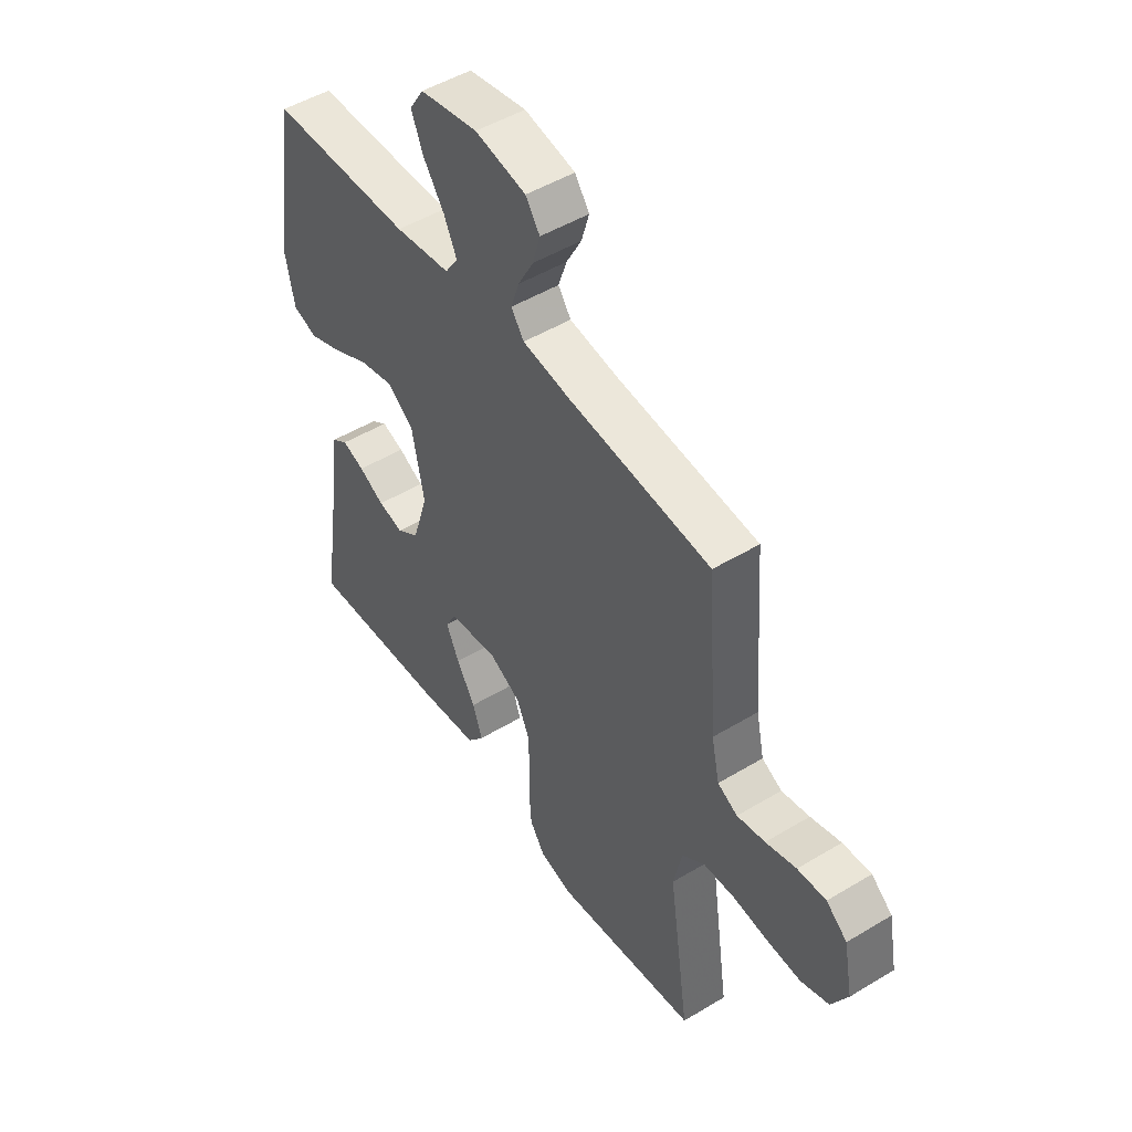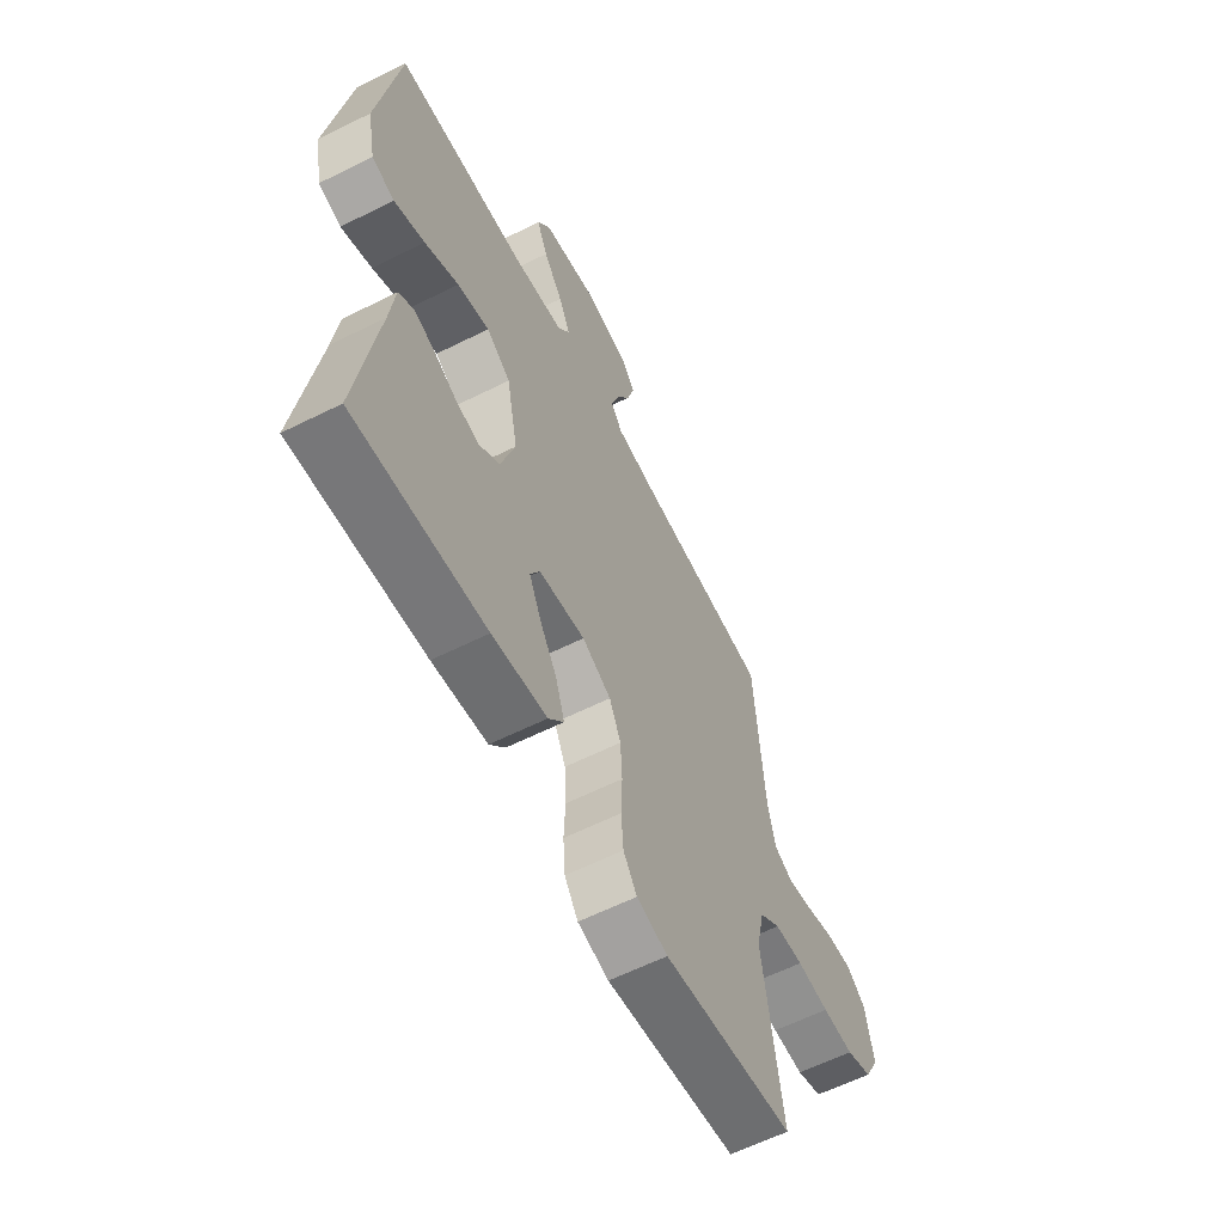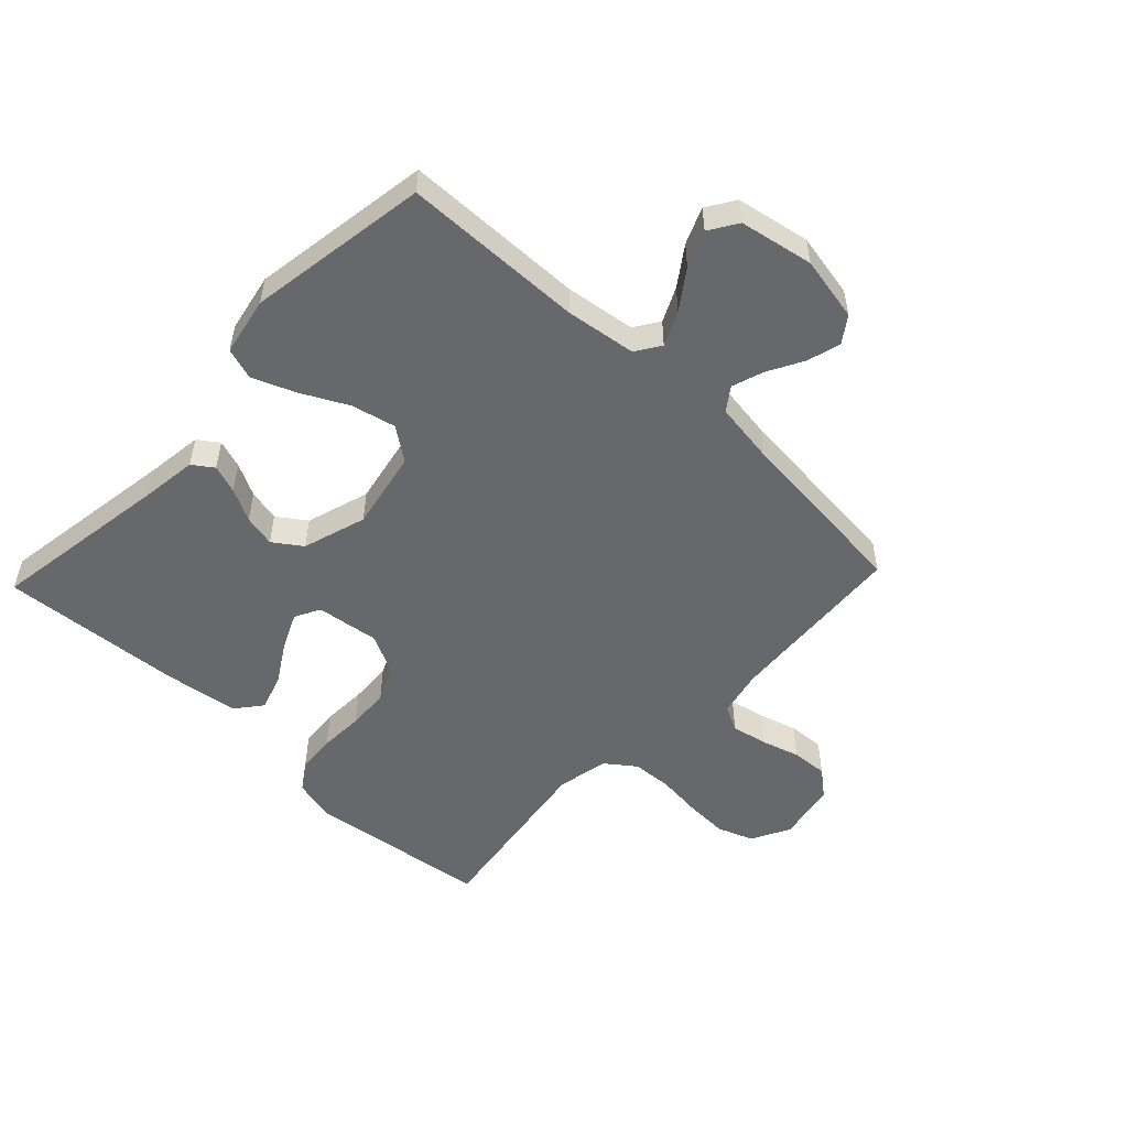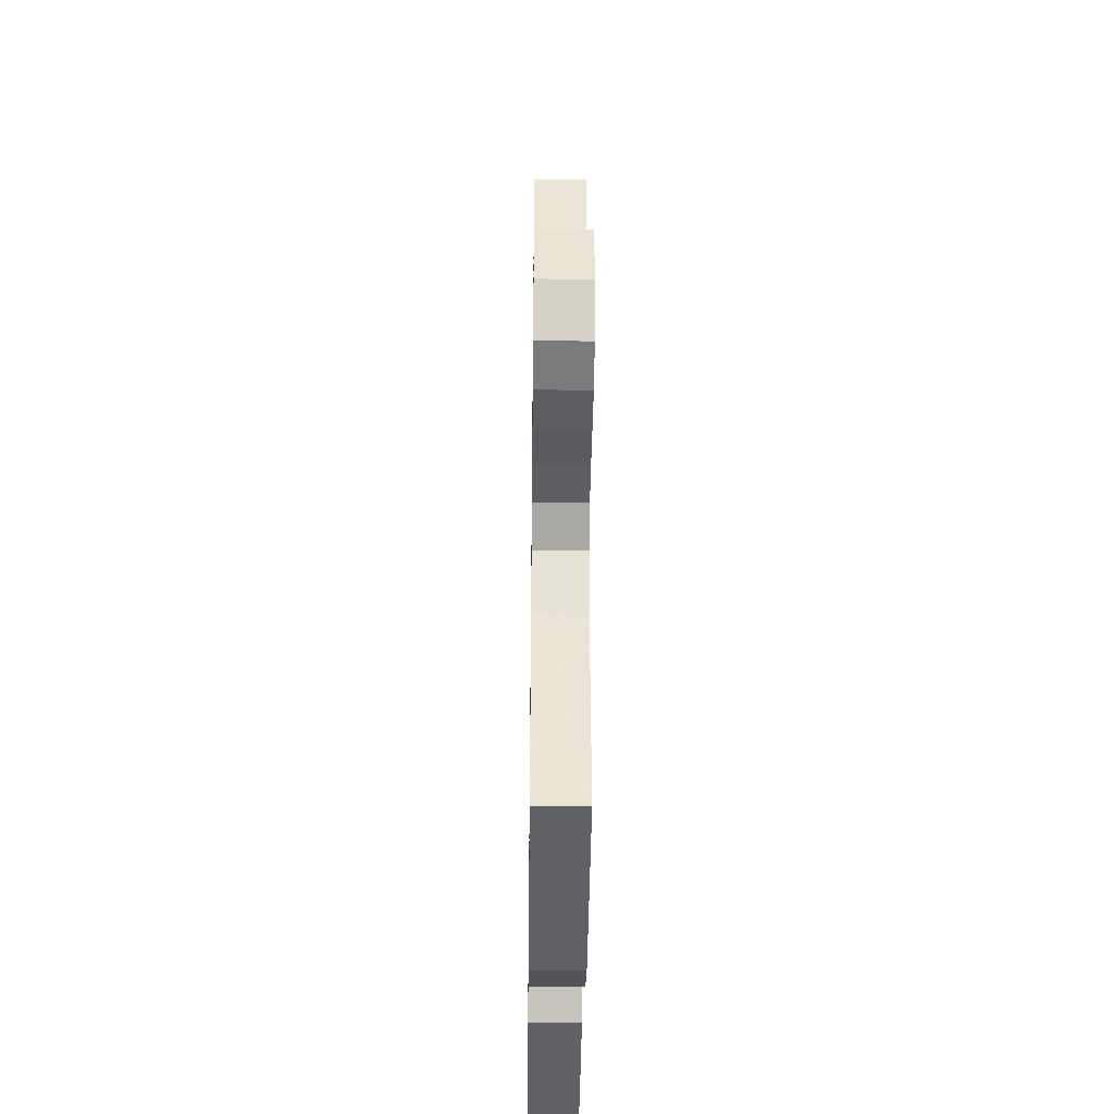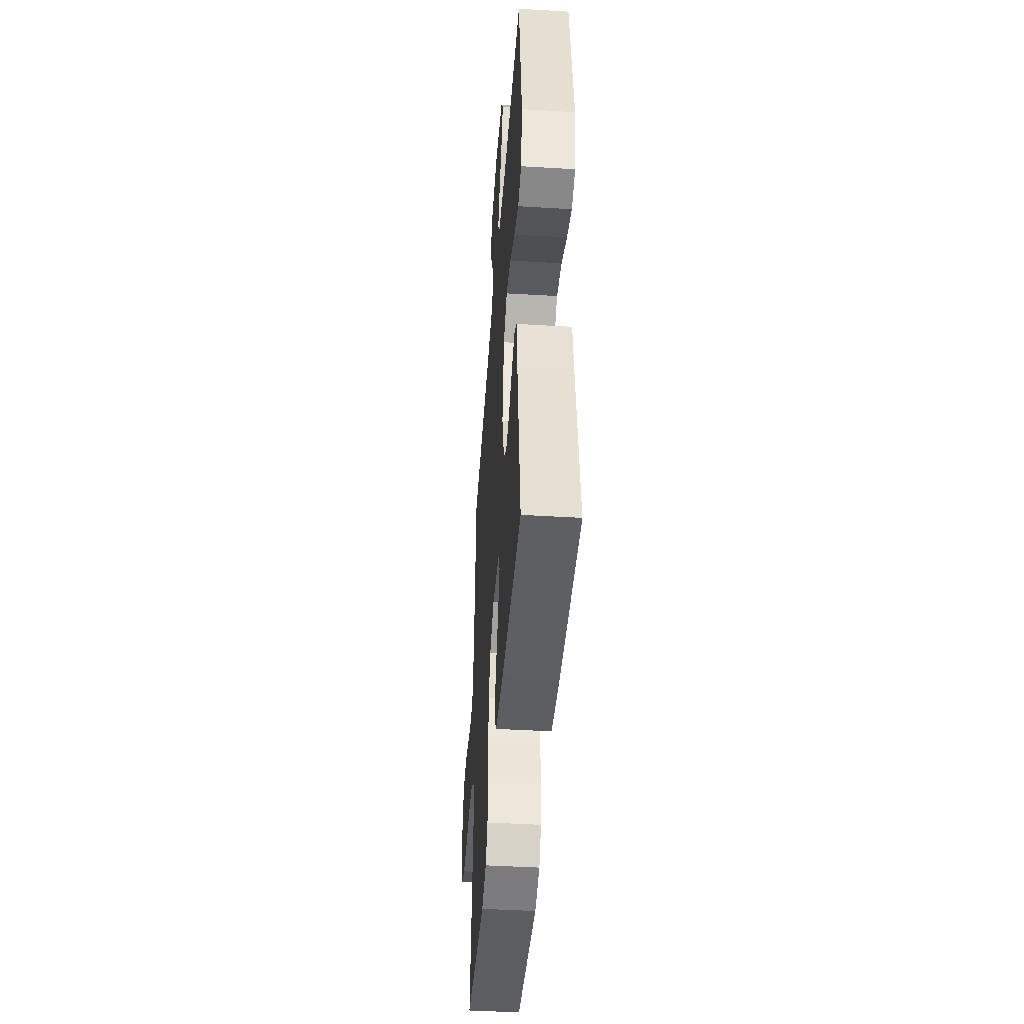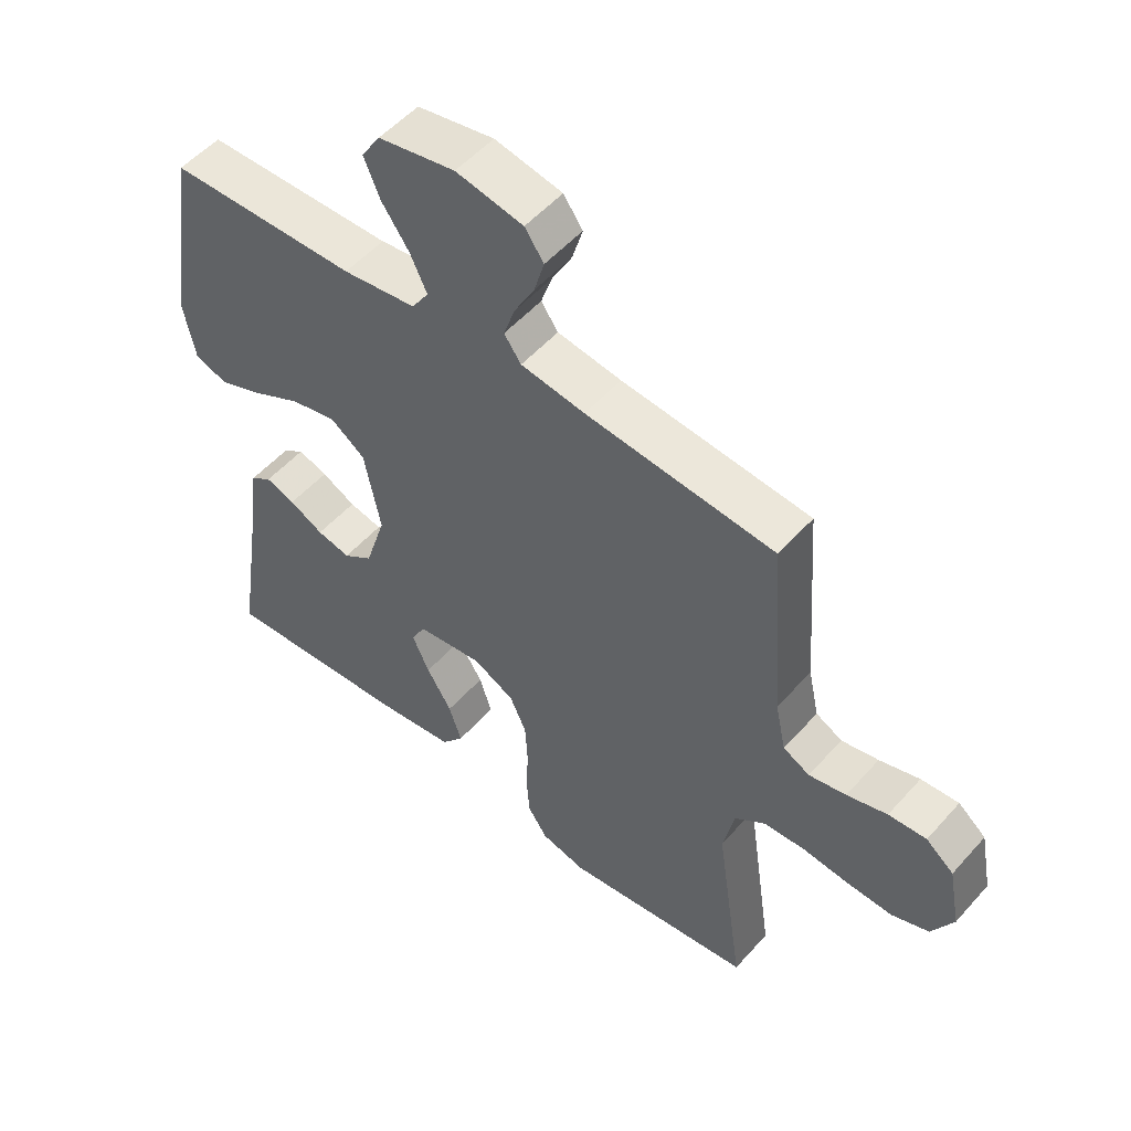
<metadata>
{"format":"obj","ext":"obj","renderer":"f3d","projection":"perspective","resolution":1024,"background":"white","views":[{"elev":49.2,"azim":56.2,"up":"+Z"},{"elev":-60.8,"azim":-63.0,"up":"+Z"},{"elev":-52.5,"azim":-43.5,"up":"+Y"},{"elev":-38.1,"azim":89.3,"up":"+Z"},{"elev":-44.6,"azim":-94.0,"up":"+Z"},{"elev":52.7,"azim":40.3,"up":"+Z"}]}
</metadata>
<code>
v -0.5 0.07 0.5
v -0.2 0.07 0.506
v -0.083 0.07 0.522
v -0.056 0.07 0.563
v -0.083 0.07 0.62
v -0.127 0.07 0.683
v -0.152 0.07 0.743
v -0.122 0.07 0.79
v 0 0.07 0.813
v 0.107 0.07 0.792
v 0.137 0.07 0.749
v 0.121 0.07 0.694
v 0.089 0.07 0.635
v 0.071 0.07 0.582
v 0.098 0.07 0.544
v 0.2 0.07 0.529
v 0.5 0.07 0.5
v 0.522 0.07 0.2
v 0.539 0.07 0.122
v 0.581 0.07 0.1
v 0.64 0.07 0.112
v 0.704 0.07 0.131
v 0.764 0.07 0.135
v 0.808 0.07 0.099
v 0.827 0.07 0
v 0.793 0.07 -0.064
v 0.734 0.07 -0.086
v 0.662 0.07 -0.083
v 0.588 0.07 -0.075
v 0.522 0.07 -0.079
v 0.474 0.07 -0.115
v 0.456 0.07 -0.2
v 0.5 0.07 -0.5
v 0.2 0.07 -0.54
v 0.129 0.07 -0.522
v 0.098 0.07 -0.476
v 0.093 0.07 -0.411
v 0.096 0.07 -0.338
v 0.092 0.07 -0.268
v 0.066 0.07 -0.21
v 0 0.07 -0.176
v -0.105 0.07 -0.19
v -0.127 0.07 -0.232
v -0.1 0.07 -0.291
v -0.06 0.07 -0.356
v -0.04 0.07 -0.417
v -0.075 0.07 -0.461
v -0.2 0.07 -0.478
v -0.5 0.07 -0.5
v -0.454 0.07 -0.2
v -0.442 0.07 -0.107
v -0.408 0.07 -0.083
v -0.361 0.07 -0.099
v -0.307 0.07 -0.127
v -0.254 0.07 -0.139
v -0.207 0.07 -0.106
v -0.174 0.07 0
v -0.2 0.07 0.131
v -0.255 0.07 0.171
v -0.328 0.07 0.154
v -0.406 0.07 0.114
v -0.476 0.07 0.086
v -0.528 0.07 0.103
v -0.547 0.07 0.2
v -0.5 0 0.5
v -0.2 0 0.506
v -0.083 0 0.522
v -0.056 0 0.563
v -0.083 0 0.62
v -0.127 0 0.683
v -0.152 0 0.743
v -0.122 0 0.79
v 0 0 0.813
v 0.107 0 0.792
v 0.137 0 0.749
v 0.121 0 0.694
v 0.089 0 0.635
v 0.071 0 0.582
v 0.098 0 0.544
v 0.2 0 0.529
v 0.5 0 0.5
v 0.522 0 0.2
v 0.539 0 0.122
v 0.581 0 0.1
v 0.64 0 0.112
v 0.704 0 0.131
v 0.764 0 0.135
v 0.808 0 0.099
v 0.827 0 0
v 0.793 0 -0.064
v 0.734 0 -0.086
v 0.662 0 -0.083
v 0.588 0 -0.075
v 0.522 0 -0.079
v 0.474 0 -0.115
v 0.456 0 -0.2
v 0.5 0 -0.5
v 0.2 0 -0.54
v 0.129 0 -0.522
v 0.098 0 -0.476
v 0.093 0 -0.411
v 0.096 0 -0.338
v 0.092 0 -0.268
v 0.066 0 -0.21
v 0 0 -0.176
v -0.105 0 -0.19
v -0.127 0 -0.232
v -0.1 0 -0.291
v -0.06 0 -0.356
v -0.04 0 -0.417
v -0.075 0 -0.461
v -0.2 0 -0.478
v -0.5 0 -0.5
v -0.454 0 -0.2
v -0.442 0 -0.107
v -0.408 0 -0.083
v -0.361 0 -0.099
v -0.307 0 -0.127
v -0.254 0 -0.139
v -0.207 0 -0.106
v -0.174 0 0
v -0.2 0 0.131
v -0.255 0 0.171
v -0.328 0 0.154
v -0.406 0 0.114
v -0.476 0 0.086
v -0.528 0 0.103
v -0.547 0 0.2
f 63 64 1 2
f 60 61 62 63
f 60 63 2 3
f 59 60 3
f 58 59 3 4
f 57 58 4
f 51 52 53 54
f 50 51 54 55
f 49 50 55
f 48 49 55 56
f 44 45 46 47
f 43 44 47 48
f 35 36 37 38
f 35 38 39
f 32 33 34 35
f 31 32 35 39
f 30 31 39 40
f 26 27 28 29
f 24 25 26 29
f 24 29 30
f 21 22 23 24
f 20 21 24 30
f 19 20 30 40
f 16 17 18
f 15 16 18 19
f 10 11 12 13
f 10 13 14
f 9 10 14
f 8 9 14
f 5 6 7 8
f 4 5 8 14
f 57 4 14 15
f 43 48 56 57
f 42 43 57 15
f 15 19 40 41
f 15 41 42
f 66 65 128 127
f 127 126 125 124
f 67 66 127 124
f 67 124 123
f 68 67 123 122
f 68 122 121
f 118 117 116 115
f 119 118 115 114
f 119 114 113
f 120 119 113 112
f 111 110 109 108
f 112 111 108 107
f 102 101 100 99
f 103 102 99
f 99 98 97 96
f 103 99 96 95
f 104 103 95 94
f 93 92 91 90
f 93 90 89 88
f 94 93 88
f 88 87 86 85
f 94 88 85 84
f 104 94 84 83
f 82 81 80
f 83 82 80 79
f 77 76 75 74
f 78 77 74
f 78 74 73
f 78 73 72
f 72 71 70 69
f 78 72 69 68
f 79 78 68 121
f 121 120 112 107
f 79 121 107 106
f 105 104 83 79
f 106 105 79
f 1 65 66 2
f 2 66 67 3
f 3 67 68 4
f 4 68 69 5
f 5 69 70 6
f 6 70 71 7
f 7 71 72 8
f 8 72 73 9
f 9 73 74 10
f 10 74 75 11
f 11 75 76 12
f 12 76 77 13
f 13 77 78 14
f 14 78 79 15
f 15 79 80 16
f 16 80 81 17
f 17 81 82 18
f 18 82 83 19
f 19 83 84 20
f 20 84 85 21
f 21 85 86 22
f 22 86 87 23
f 23 87 88 24
f 24 88 89 25
f 25 89 90 26
f 26 90 91 27
f 27 91 92 28
f 28 92 93 29
f 29 93 94 30
f 30 94 95 31
f 31 95 96 32
f 32 96 97 33
f 33 97 98 34
f 34 98 99 35
f 35 99 100 36
f 36 100 101 37
f 37 101 102 38
f 38 102 103 39
f 39 103 104 40
f 40 104 105 41
f 41 105 106 42
f 42 106 107 43
f 43 107 108 44
f 44 108 109 45
f 45 109 110 46
f 46 110 111 47
f 47 111 112 48
f 48 112 113 49
f 49 113 114 50
f 50 114 115 51
f 51 115 116 52
f 52 116 117 53
f 53 117 118 54
f 54 118 119 55
f 55 119 120 56
f 56 120 121 57
f 57 121 122 58
f 58 122 123 59
f 59 123 124 60
f 60 124 125 61
f 61 125 126 62
f 62 126 127 63
f 63 127 128 64
f 64 128 65 1

</code>
